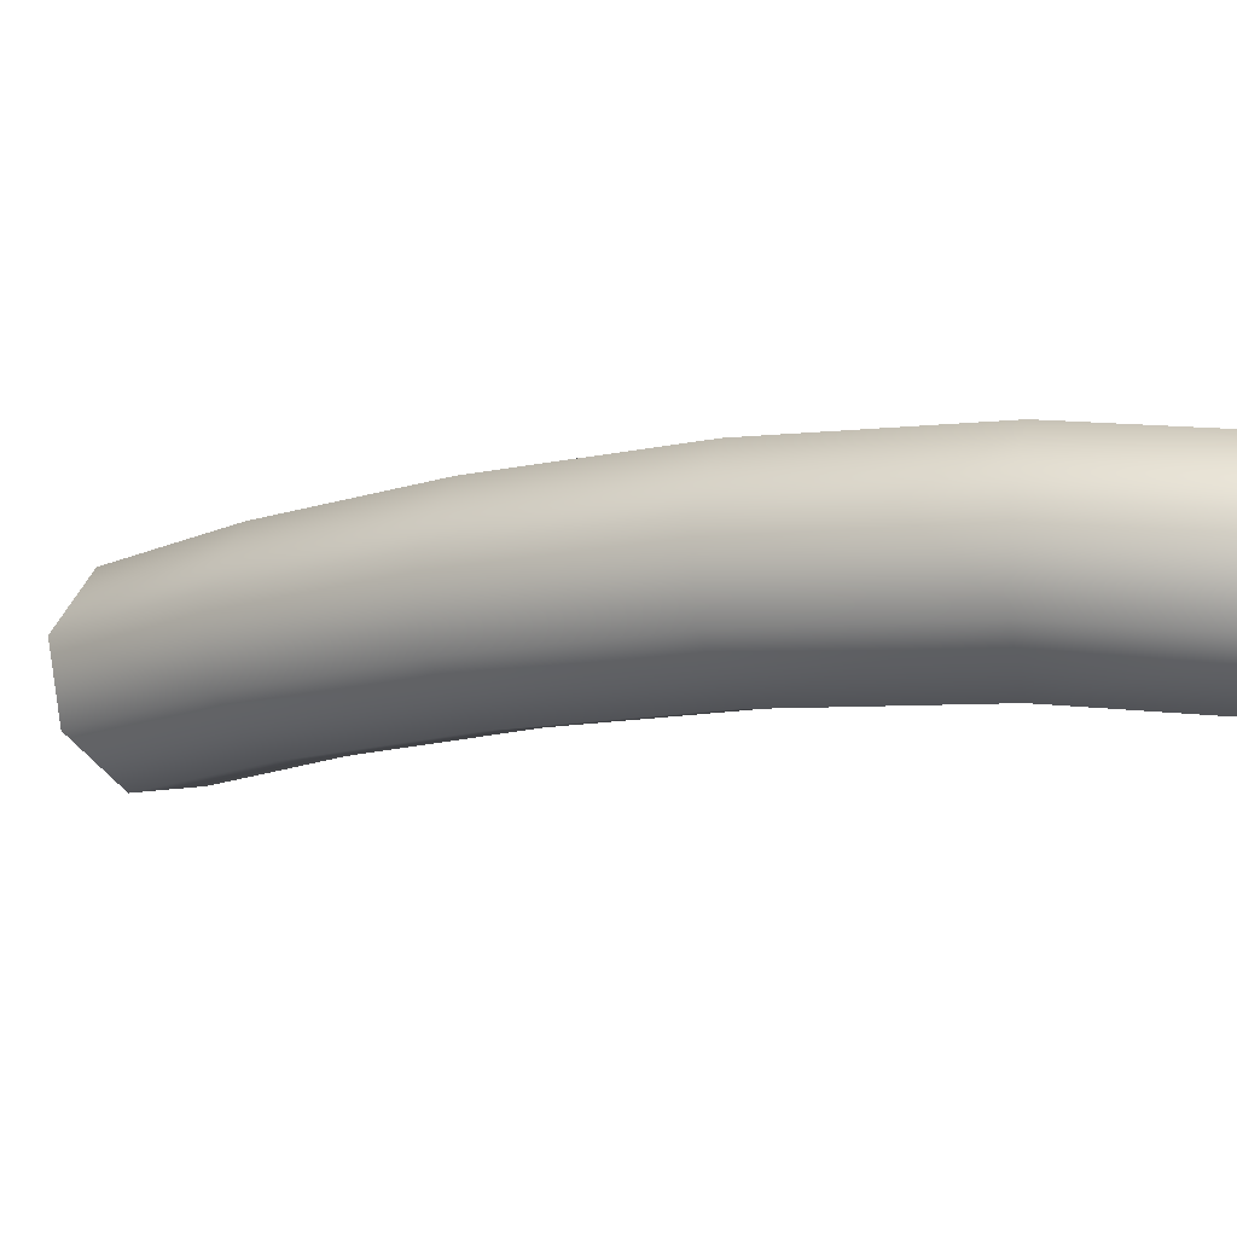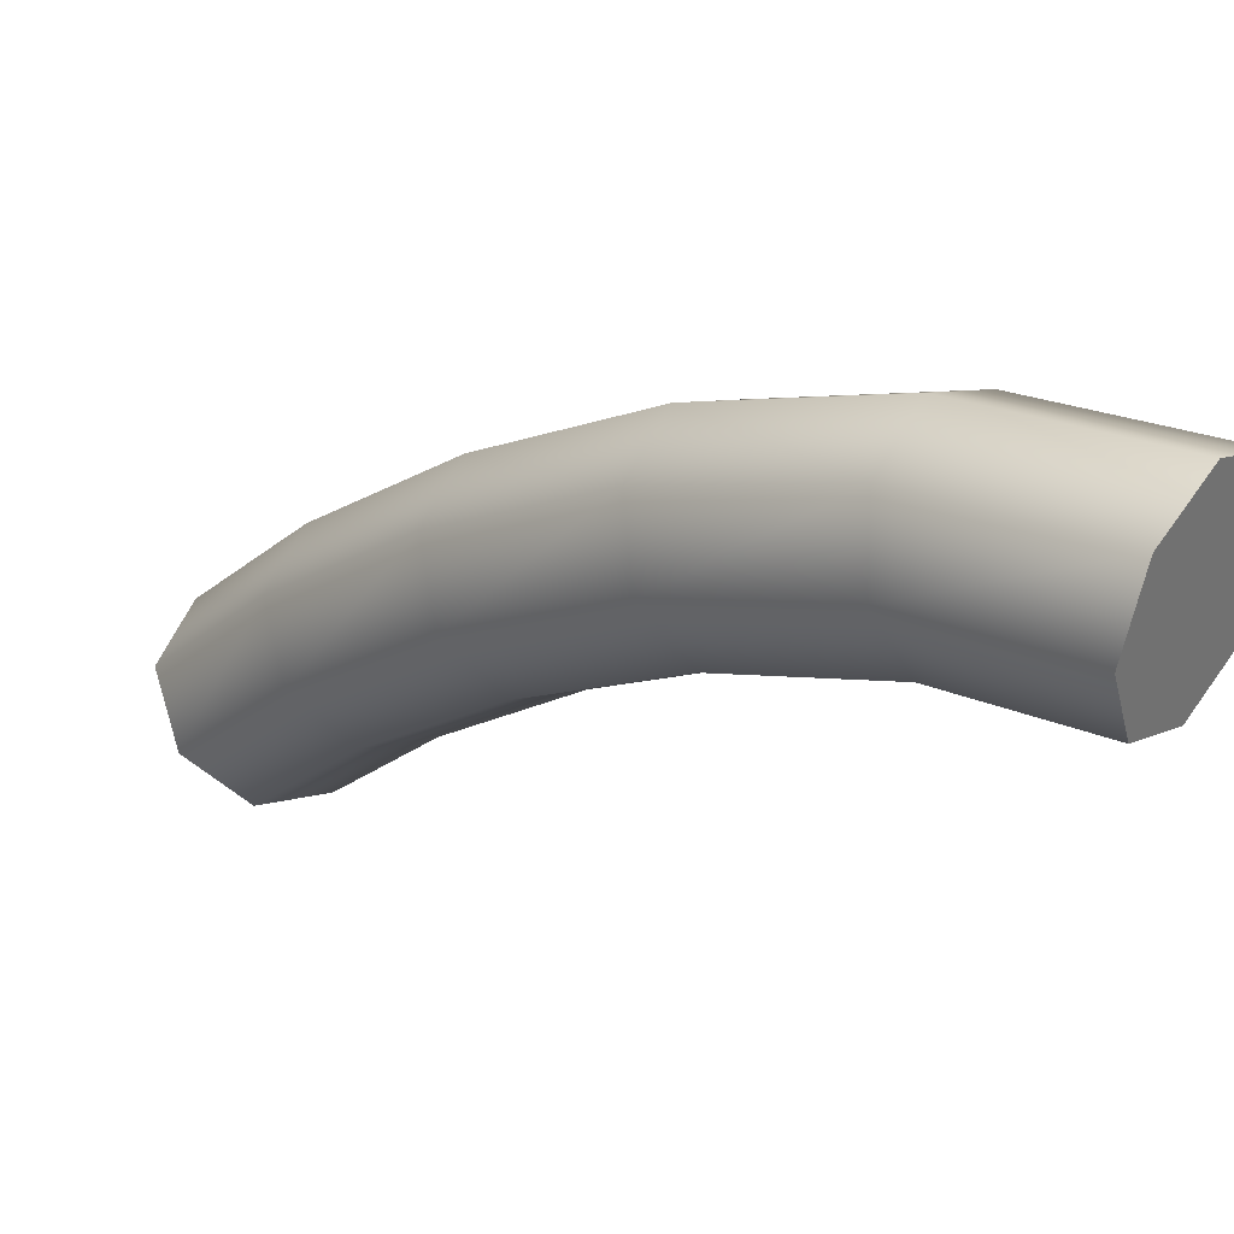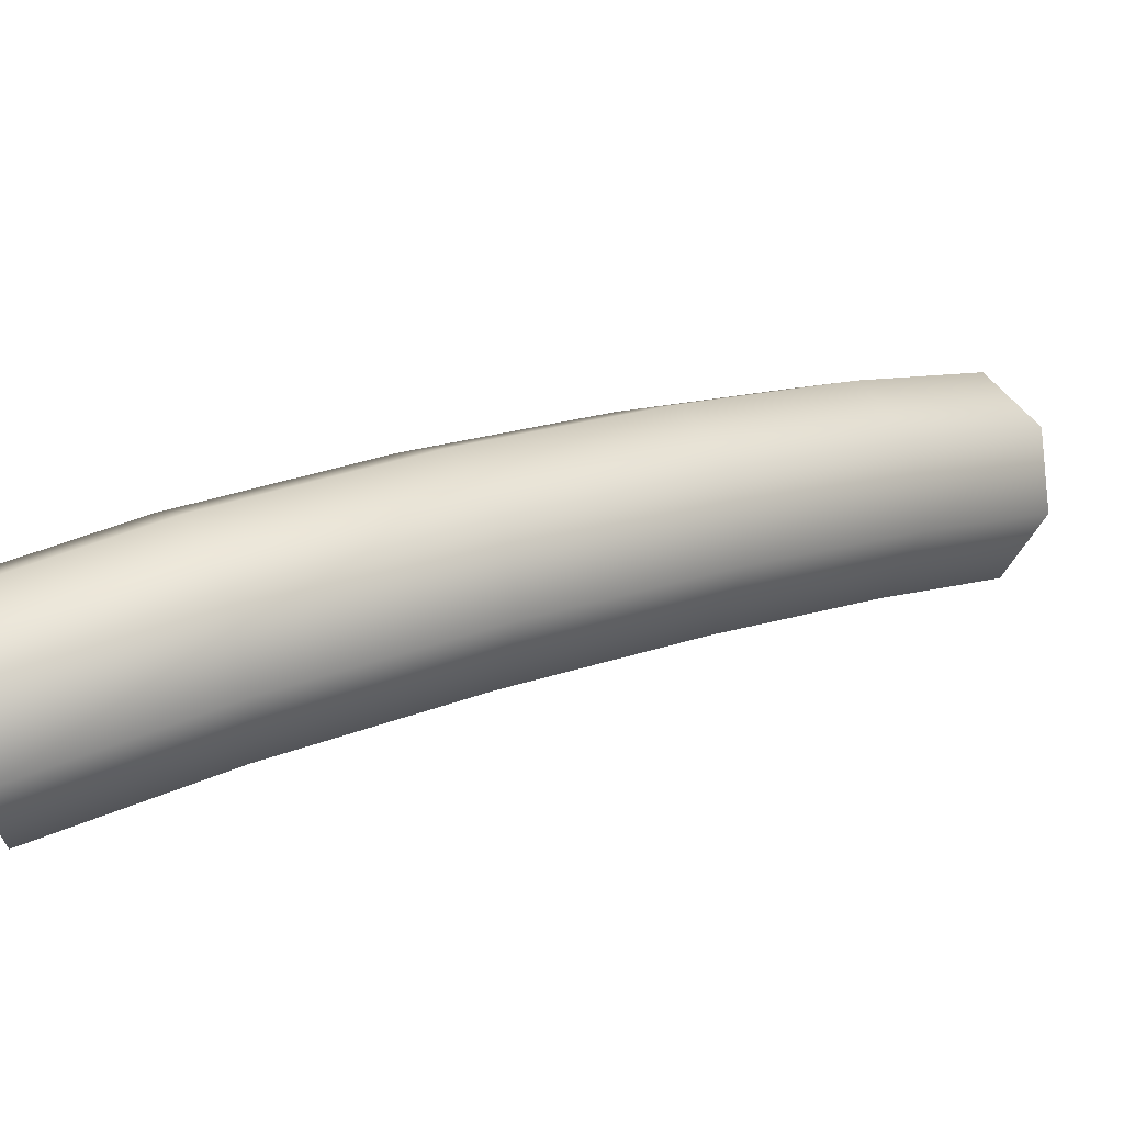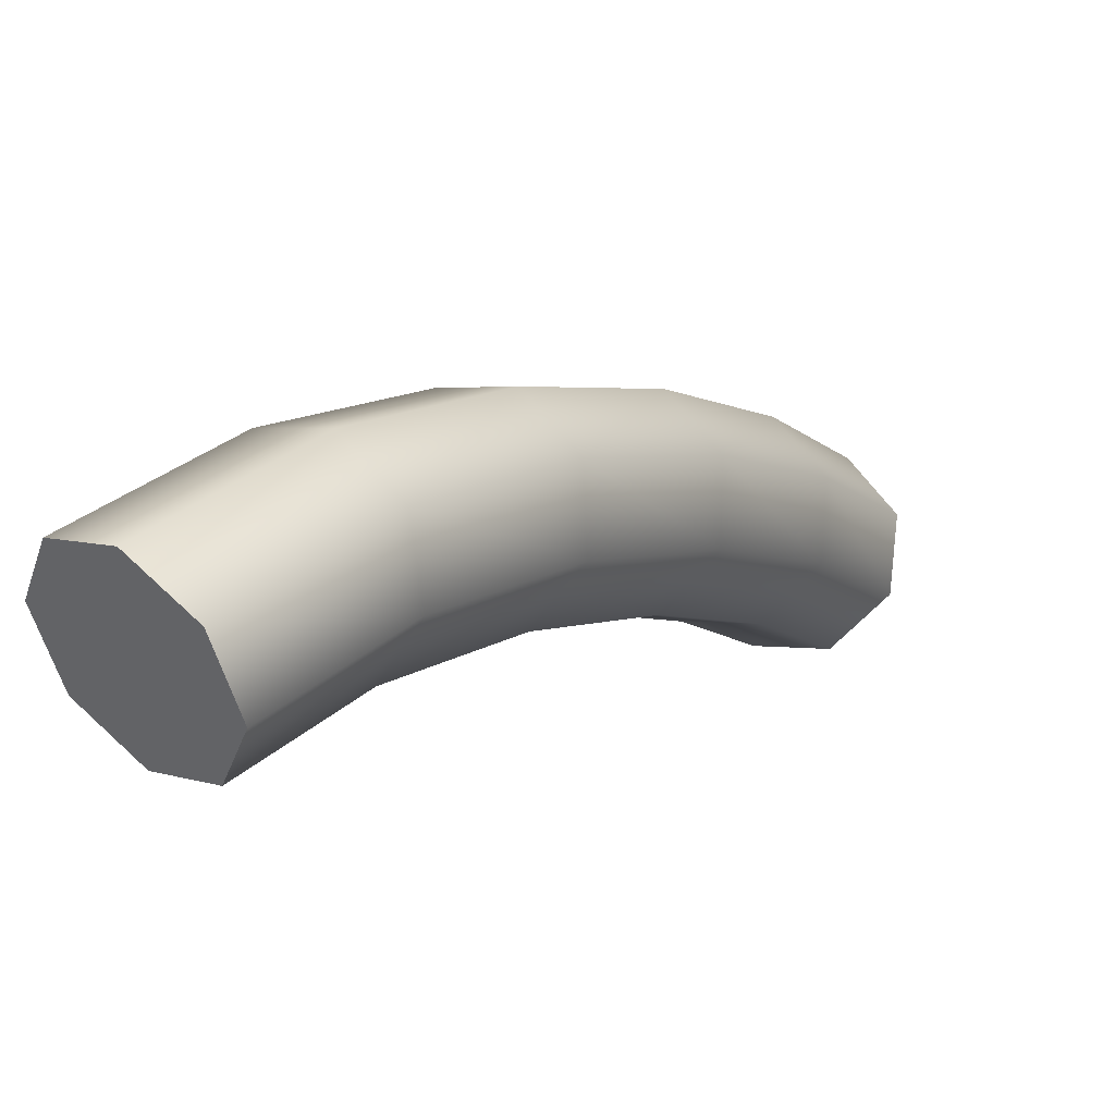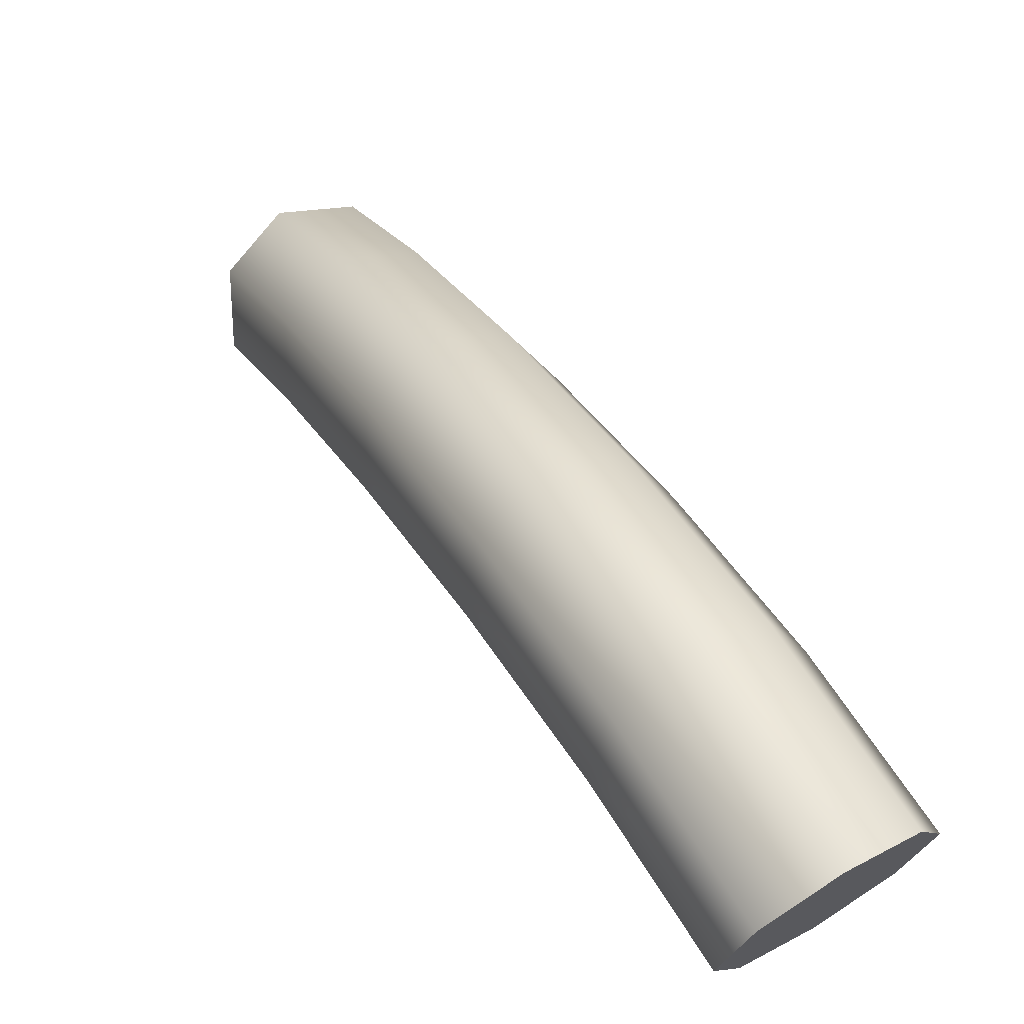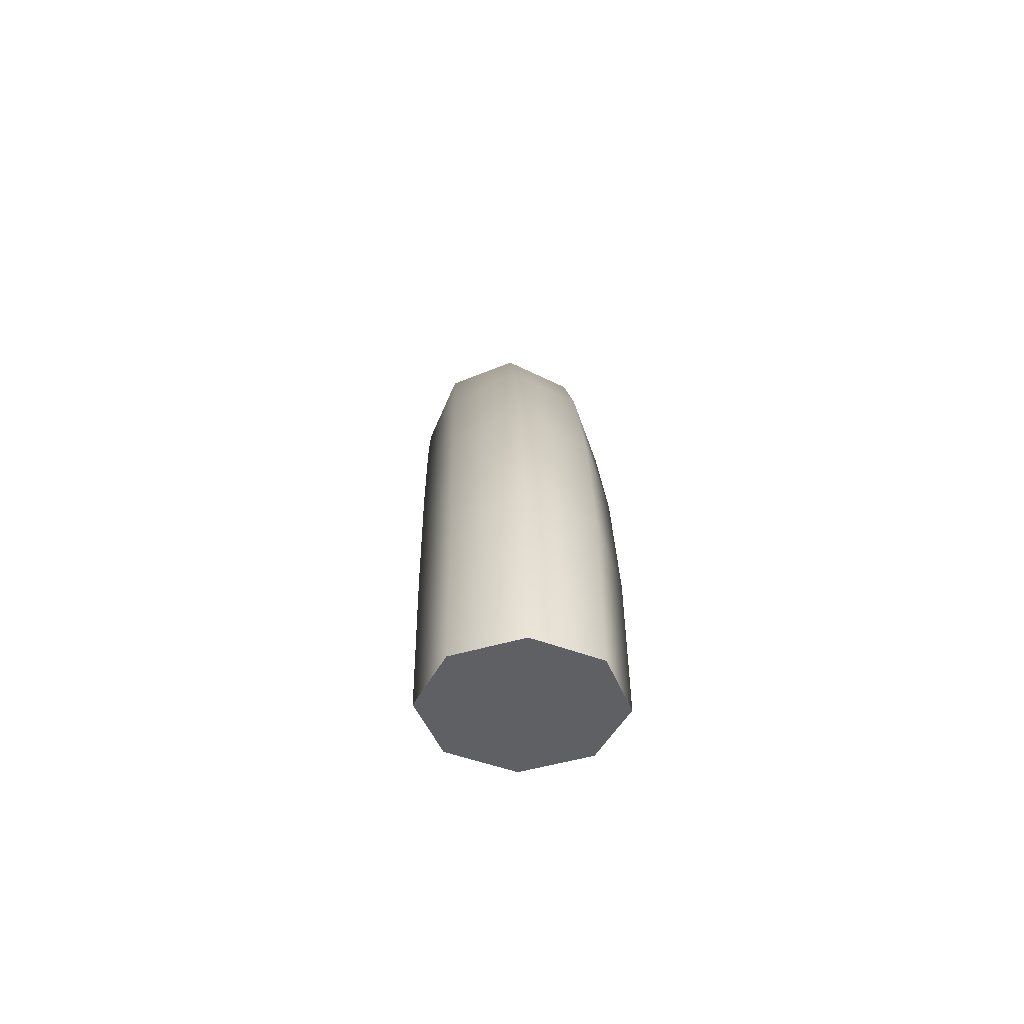
<metadata>
{"format":"obj","ext":"obj","renderer":"f3d","projection":"perspective","resolution":1024,"background":"white","views":[{"elev":68.2,"azim":97.7,"up":"+Y"},{"elev":36.0,"azim":128.9,"up":"+Y"},{"elev":75.7,"azim":-112.0,"up":"+Y"},{"elev":40.9,"azim":-142.7,"up":"+Y"},{"elev":69.4,"azim":149.2,"up":"+Y"},{"elev":-43.4,"azim":177.5,"up":"+Z"}]}
</metadata>
<code>
g Wire Deformed
v 0.73 0.08 8.64
v 0.7724 0.06243 8.64
v 0.79 0.02 8.64
v 0.7724 -0.02243 8.64
v 0.73 -0.04 8.64
v 0.6876 -0.02243 8.64
v 0.67 0.02 8.64
v 0.6876 0.06243 8.64
v 0.73 0.05913 8.764
v 0.7724 0.04237 8.758
v 0.79 0.0019 8.746
v 0.7724 -0.03857 8.733
v 0.73 -0.05533 8.728
v 0.6876 -0.03857 8.733
v 0.67 0.0019 8.746
v 0.6876 0.04237 8.758
v 0.73 0.007151 8.885
v 0.7724 -0.008364 8.877
v 0.79 -0.04582 8.857
v 0.7724 -0.08328 8.837
v 0.73 -0.09879 8.829
v 0.6876 -0.08328 8.837
v 0.67 -0.04582 8.857
v 0.6876 -0.008364 8.877
v 0.73 -0.06429 9
v 0.7724 -0.07864 8.99
v 0.79 -0.1133 8.966
v 0.7724 -0.1479 8.941
v 0.73 -0.1623 8.931
v 0.6876 -0.1479 8.941
v 0.67 -0.1133 8.966
v 0.6876 -0.07864 8.99
v 0.73 -0.1455 9.103
v 0.7724 -0.1587 9.092
v 0.79 -0.1906 9.064
v 0.7724 -0.2225 9.036
v 0.73 -0.2357 9.024
v 0.6876 -0.2225 9.036
v 0.67 -0.1906 9.064
v 0.6876 -0.1587 9.092
v 0.73 -0.2277 9.187
v 0.7724 -0.2395 9.174
v 0.79 -0.268 9.143
v 0.7724 -0.2965 9.112
v 0.73 -0.3083 9.099
v 0.6876 -0.2965 9.112
v 0.67 -0.268 9.143
v 0.6876 -0.2395 9.174
v 0.73 0.08 8.64
v 0.7724 0.06243 8.64
v 0.79 0.02 8.64
v 0.7724 -0.02243 8.64
v 0.73 -0.04 8.64
v 0.6876 -0.02243 8.64
v 0.67 0.02 8.64
v 0.6876 0.06243 8.64
v 0.73 -0.2277 9.187
v 0.7724 -0.2395 9.174
v 0.79 -0.268 9.143
v 0.7724 -0.2965 9.112
v 0.73 -0.3083 9.099
v 0.6876 -0.2965 9.112
v 0.67 -0.268 9.143
v 0.6876 -0.2395 9.174
v 0.73 0.02 8.64
v 0.73 -0.268 9.143
g Wire Deformed_0
f 1 9 2
f 10 2 9
f 10 11 2
f 3 2 11
f 3 11 4
f 12 4 11
f 12 13 4
f 5 4 13
f 5 13 6
f 14 6 13
f 14 15 6
f 7 6 15
f 7 15 8
f 16 8 15
f 16 9 8
f 1 8 9
f 9 17 10
f 18 10 17
f 18 19 10
f 11 10 19
f 11 19 12
f 20 12 19
f 20 21 12
f 13 12 21
f 13 21 14
f 22 14 21
f 22 23 14
f 15 14 23
f 15 23 16
f 24 16 23
f 24 17 16
f 9 16 17
f 17 25 18
f 26 18 25
f 26 27 18
f 19 18 27
f 19 27 20
f 28 20 27
f 28 29 20
f 21 20 29
f 21 29 22
f 30 22 29
f 30 31 22
f 23 22 31
f 23 31 24
f 32 24 31
f 32 25 24
f 17 24 25
f 25 33 26
f 34 26 33
f 34 35 26
f 27 26 35
f 27 35 28
f 36 28 35
f 36 37 28
f 29 28 37
f 29 37 30
f 38 30 37
f 38 39 30
f 31 30 39
f 31 39 32
f 40 32 39
f 40 33 32
f 25 32 33
f 33 41 34
f 42 34 41
f 42 43 34
f 35 34 43
f 35 43 36
f 44 36 43
f 44 45 36
f 37 36 45
f 37 45 38
f 46 38 45
f 46 47 38
f 39 38 47
f 39 47 40
f 48 40 47
f 48 41 40
f 33 40 41
f 49 50 65
f 50 51 65
f 51 52 65
f 52 53 65
f 53 54 65
f 54 55 65
f 55 56 65
f 56 49 65
f 58 57 66
f 59 58 66
f 60 59 66
f 61 60 66
f 62 61 66
f 63 62 66
f 64 63 66
f 57 64 66

</code>
